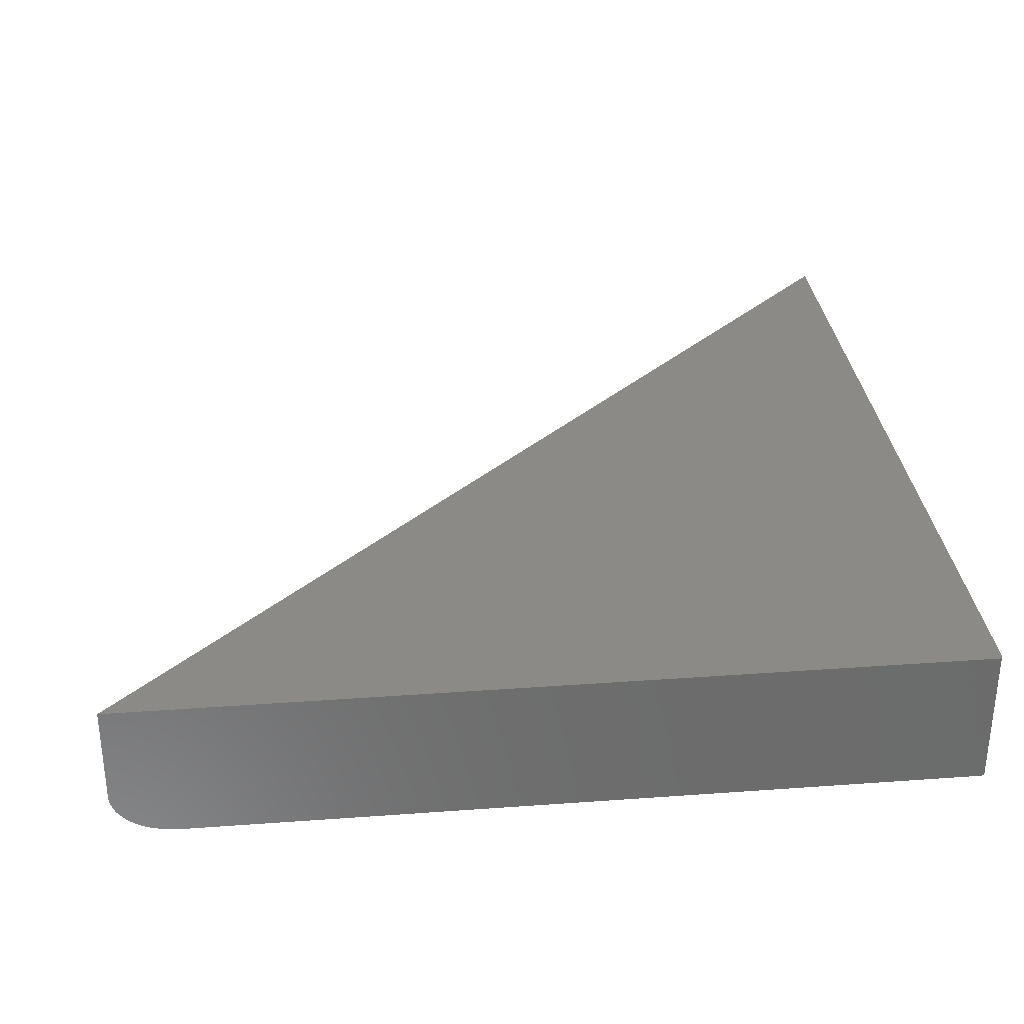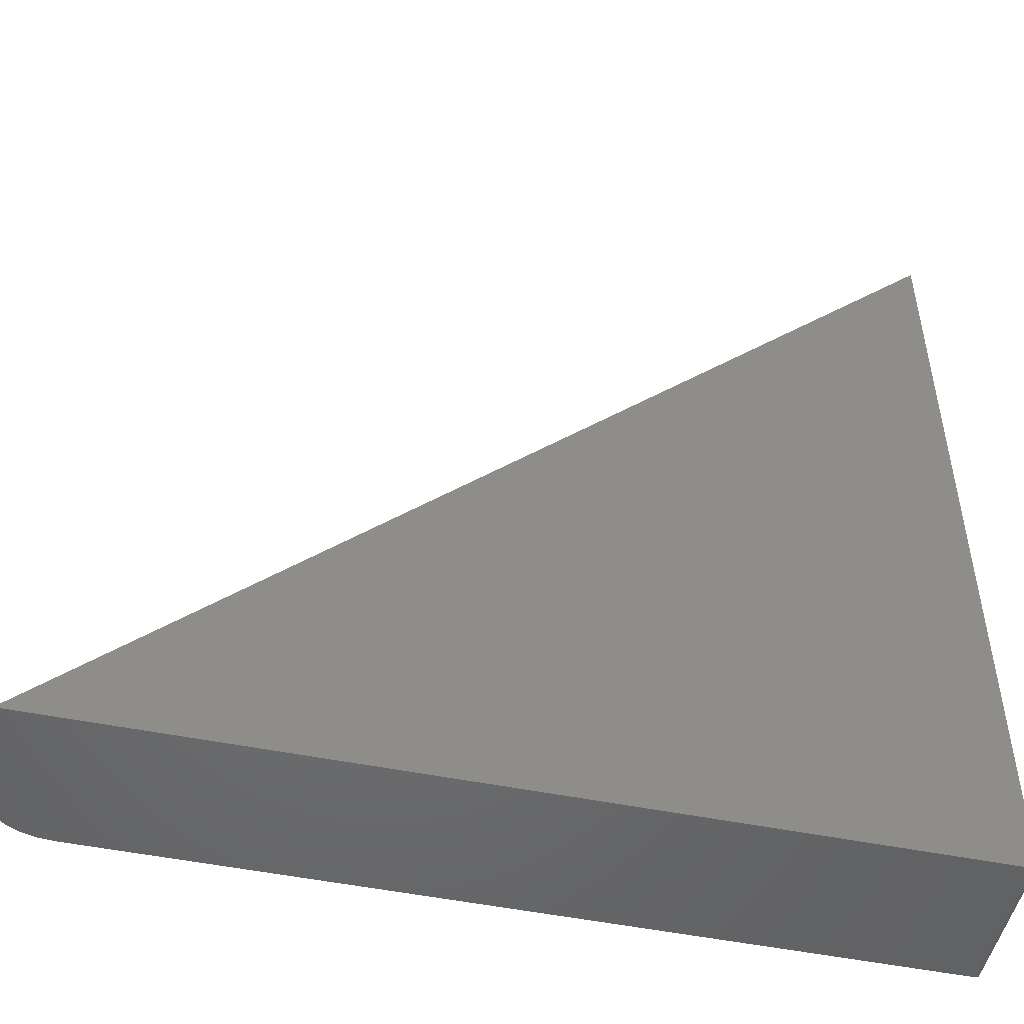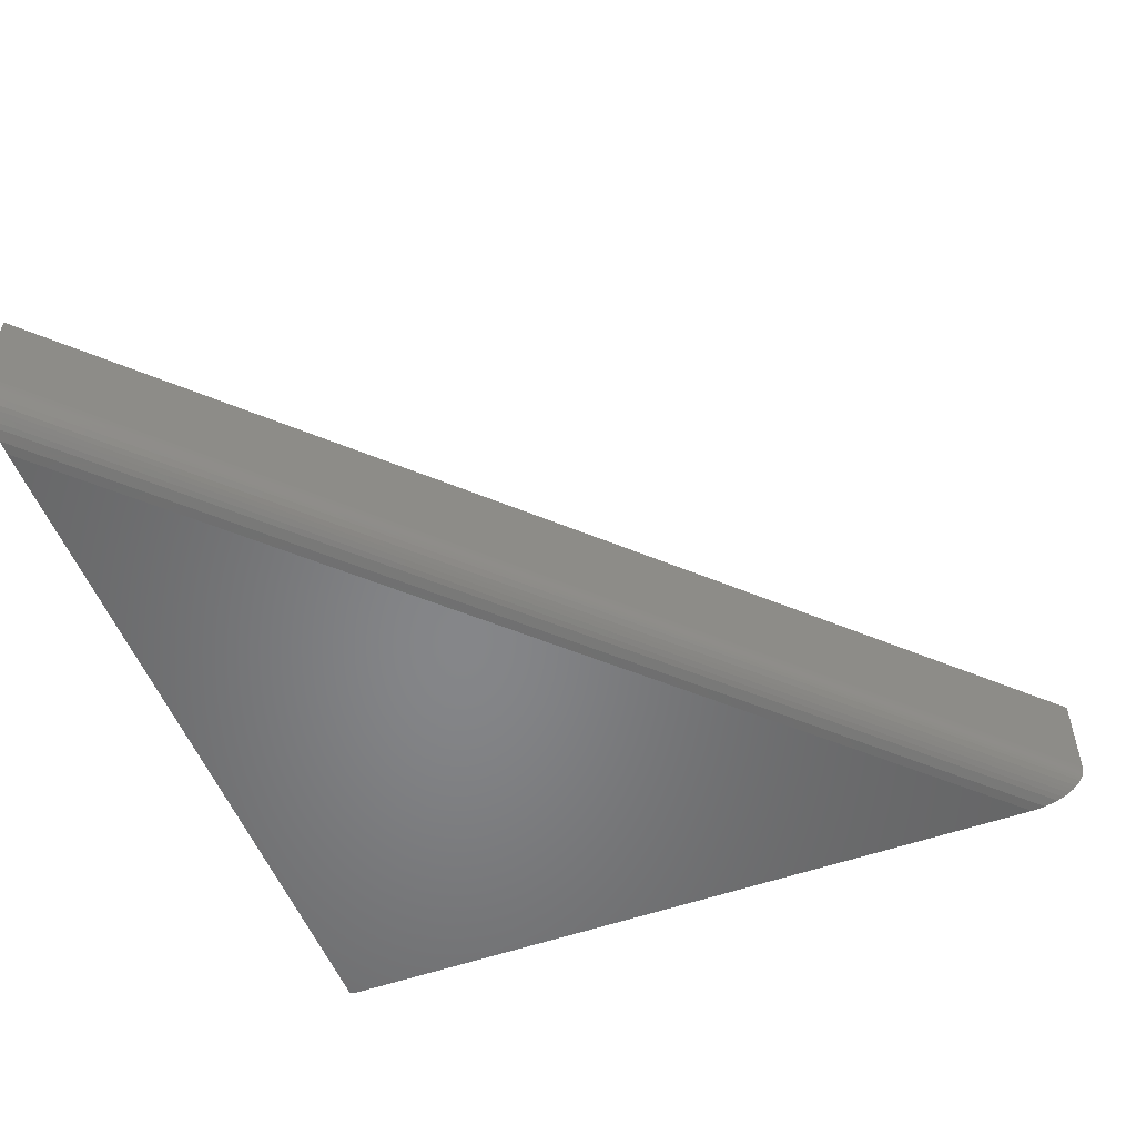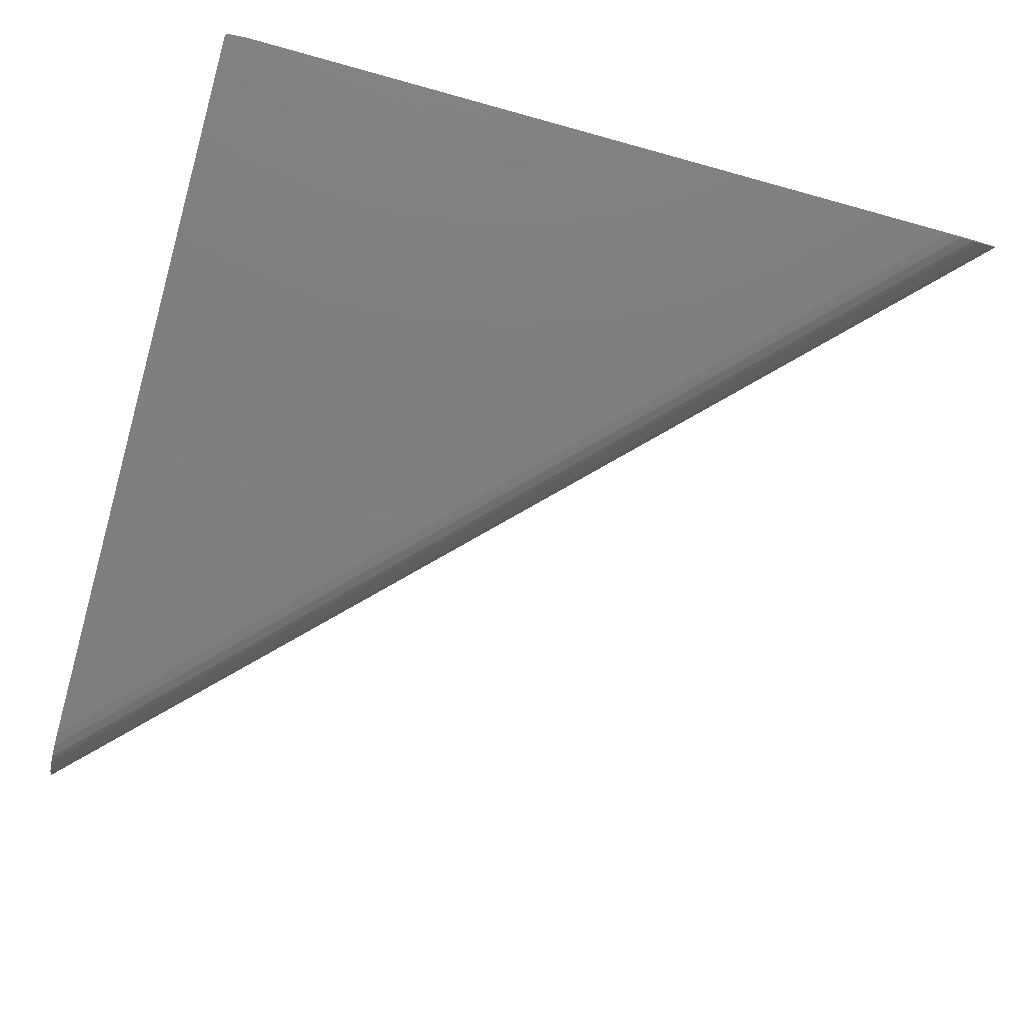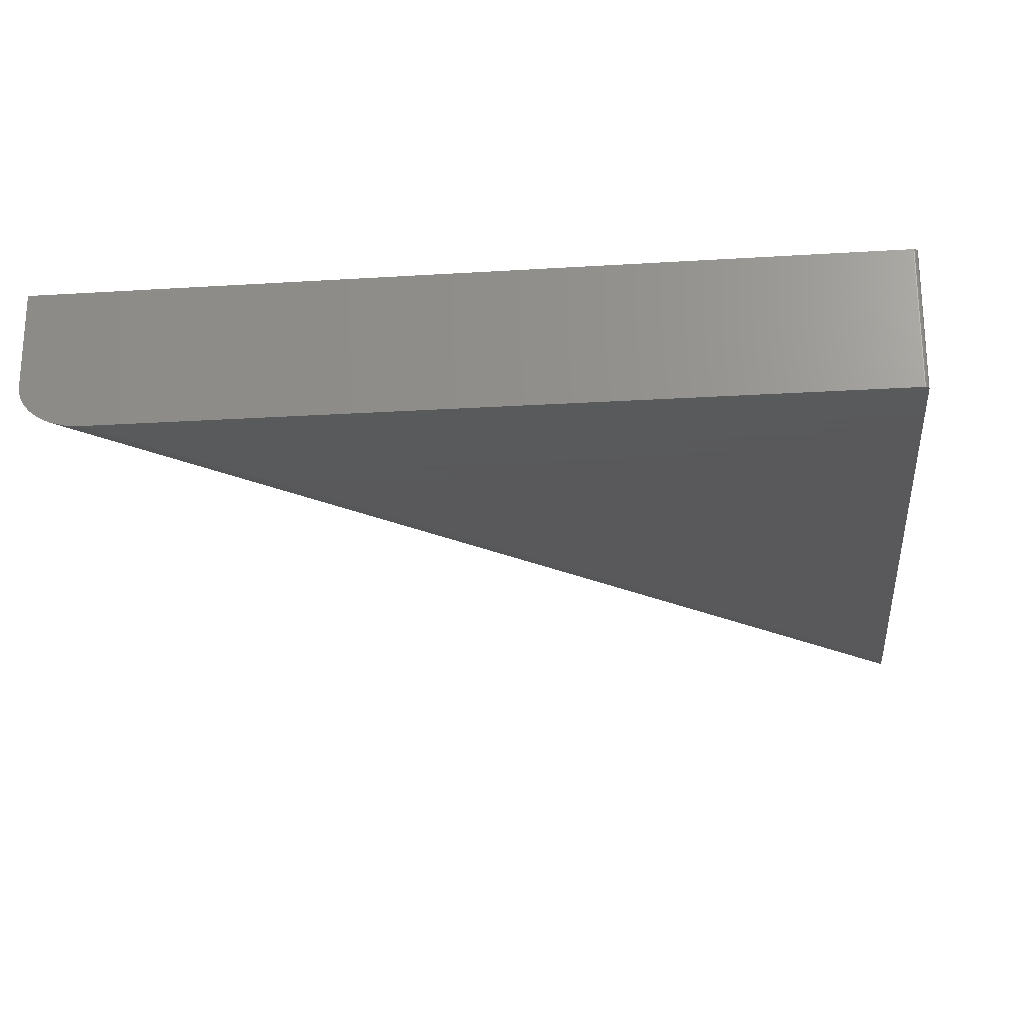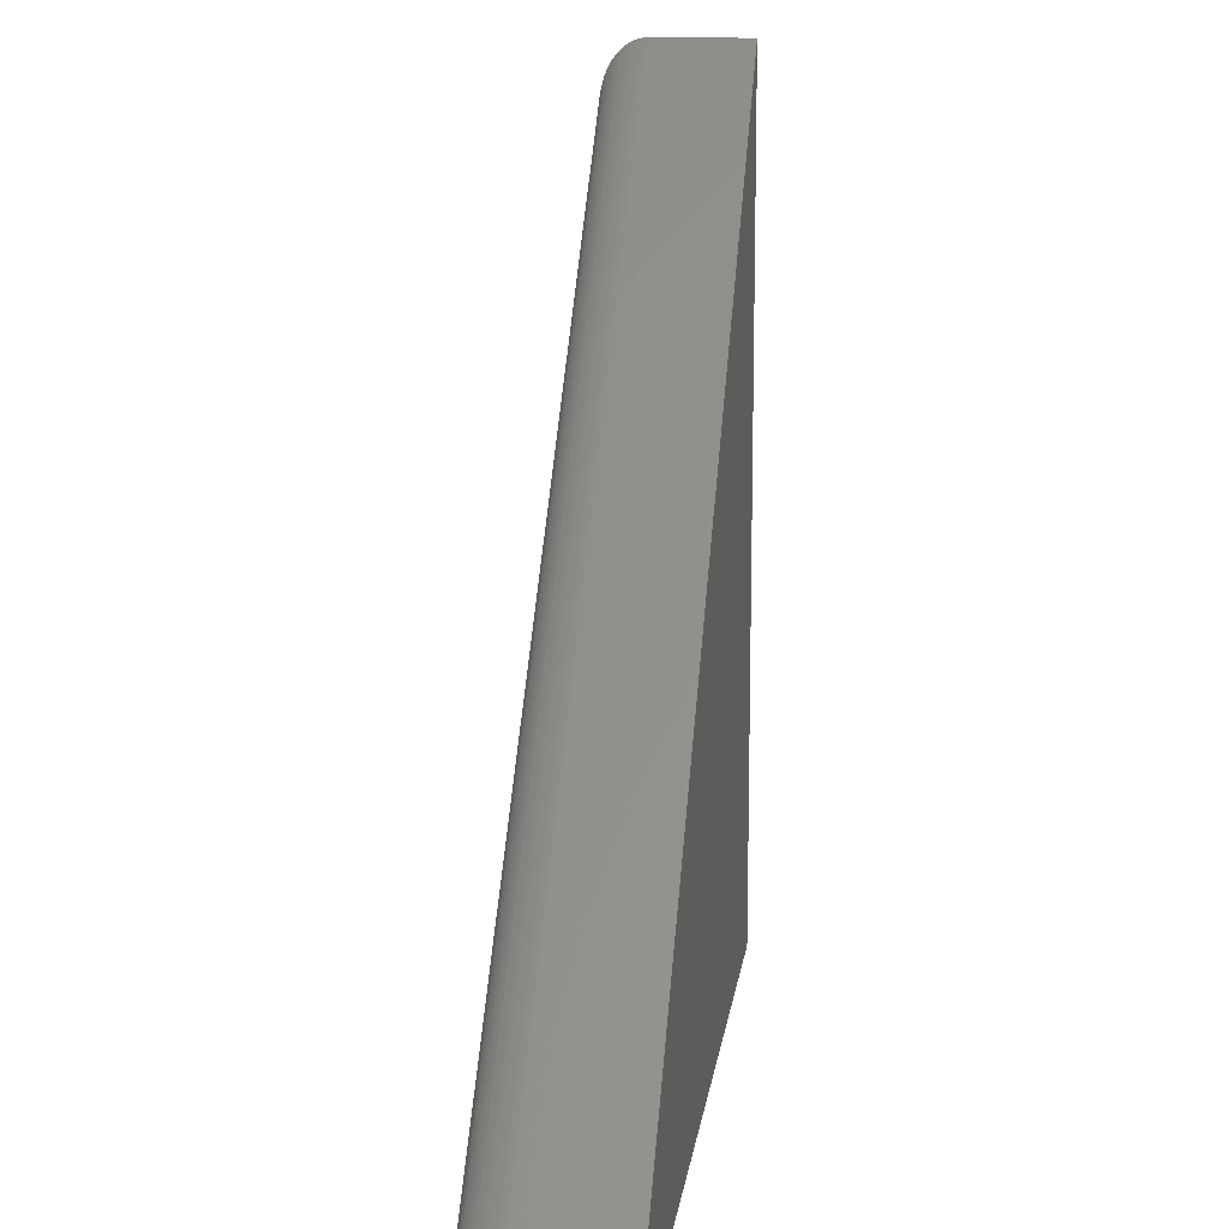
<metadata>
{"format":"stl","ext":"stl","renderer":"f3d","projection":"perspective","resolution":1024,"background":"white","views":[{"elev":31.7,"azim":174.1,"up":"+Y"},{"elev":-49.9,"azim":167.4,"up":"+Z"},{"elev":-53.1,"azim":20.9,"up":"+Y"},{"elev":-78.6,"azim":-105.3,"up":"+Y"},{"elev":-22.4,"azim":-173.8,"up":"+Y"},{"elev":13.7,"azim":97.6,"up":"+Z"}]}
</metadata>
<code>
# stl→obj: 46 verts, 88 faces
v -0.7465 -0.25 -0.7487
v -0.75 -0.25 0.6395
v -0.75 -0.25 -0.7422
v -0.7498 -0.25 -0.7437
v -0.7494 -0.25 -0.7452
v -0.7487 -0.25 -0.7465
v -0.7477 -0.25 -0.7477
v -0.7452 -0.25 -0.7494
v -0.7437 -0.25 -0.7498
v -0.7422 -0.25 -0.75
v 0.6395 -0.25 -0.75
v 0.75 -0.1719 -0.75
v 0.7498 -0.1766 -0.75
v 0.7485 -0.1845 -0.75
v 0.75 -2.465e-32 -0.75
v 0.7456 -0.1938 -0.75
v 0.7426 -0.2 -0.75
v 0.7389 -0.2059 -0.75
v 0.7301 -0.2166 -0.75
v 0.7222 -0.2237 -0.75
v 0.7135 -0.2299 -0.75
v 0.7021 -0.2362 -0.75
v 0.6902 -0.2413 -0.75
v 0.6652 -0.2479 -0.75
v -0.7422 -1.657e-16 -0.75
v -0.75 -0.2479 0.6652
v -0.75 -0.2413 0.6902
v -0.75 -0.2362 0.7021
v -0.75 -0.2299 0.7135
v -0.75 -0.2237 0.7222
v -0.75 -0.2166 0.7301
v -0.75 -0.2059 0.7389
v -0.75 -0.2 0.7426
v -0.75 -0.1938 0.7456
v -0.75 -0.1877 0.7477
v -0.75 -0.1814 0.7492
v -0.75 -0.1719 0.75
v -0.75 0 0.75
v -0.75 -1.657e-16 -0.7422
v -0.7465 -1.66e-16 -0.7487
v -0.7477 -1.66e-16 -0.7477
v -0.7487 -1.66e-16 -0.7465
v -0.7494 -1.659e-16 -0.7452
v -0.7498 -1.658e-16 -0.7437
v -0.7437 -1.658e-16 -0.7498
v -0.7452 -1.659e-16 -0.7494
f 1 2 3
f 1 3 4
f 1 4 5
f 1 5 6
f 1 6 7
f 2 1 8
f 2 8 9
f 2 9 10
f 2 10 11
f 12 13 14
f 15 12 14
f 15 14 16
f 15 16 17
f 15 17 18
f 15 18 19
f 15 19 20
f 15 20 21
f 15 21 22
f 15 22 23
f 15 23 24
f 15 24 11
f 15 11 10
f 15 10 25
f 2 26 27
f 2 27 28
f 2 28 29
f 2 29 30
f 2 30 31
f 2 31 32
f 2 32 33
f 2 33 34
f 2 34 35
f 2 35 36
f 2 36 37
f 2 37 38
f 2 38 39
f 2 39 3
f 40 41 42
f 40 42 43
f 40 43 44
f 40 44 39
f 40 39 38
f 38 15 25
f 38 25 45
f 38 45 46
f 38 46 40
f 25 10 45
f 45 10 9
f 45 9 46
f 46 9 8
f 46 8 40
f 40 8 1
f 40 1 41
f 41 1 7
f 41 7 42
f 42 7 6
f 42 6 43
f 43 6 5
f 43 5 44
f 44 5 4
f 44 4 39
f 39 4 3
f 12 15 37
f 37 15 38
f 2 24 26
f 2 11 24
f 37 13 12
f 37 36 13
f 13 36 14
f 35 14 36
f 14 35 34
f 14 34 16
f 16 34 33
f 16 33 17
f 17 33 32
f 19 31 30
f 19 30 20
f 20 30 29
f 22 28 27
f 22 27 23
f 23 27 26
f 23 26 24
f 31 19 32
f 32 19 18
f 32 18 17
f 28 22 29
f 29 22 21
f 29 21 20

</code>
